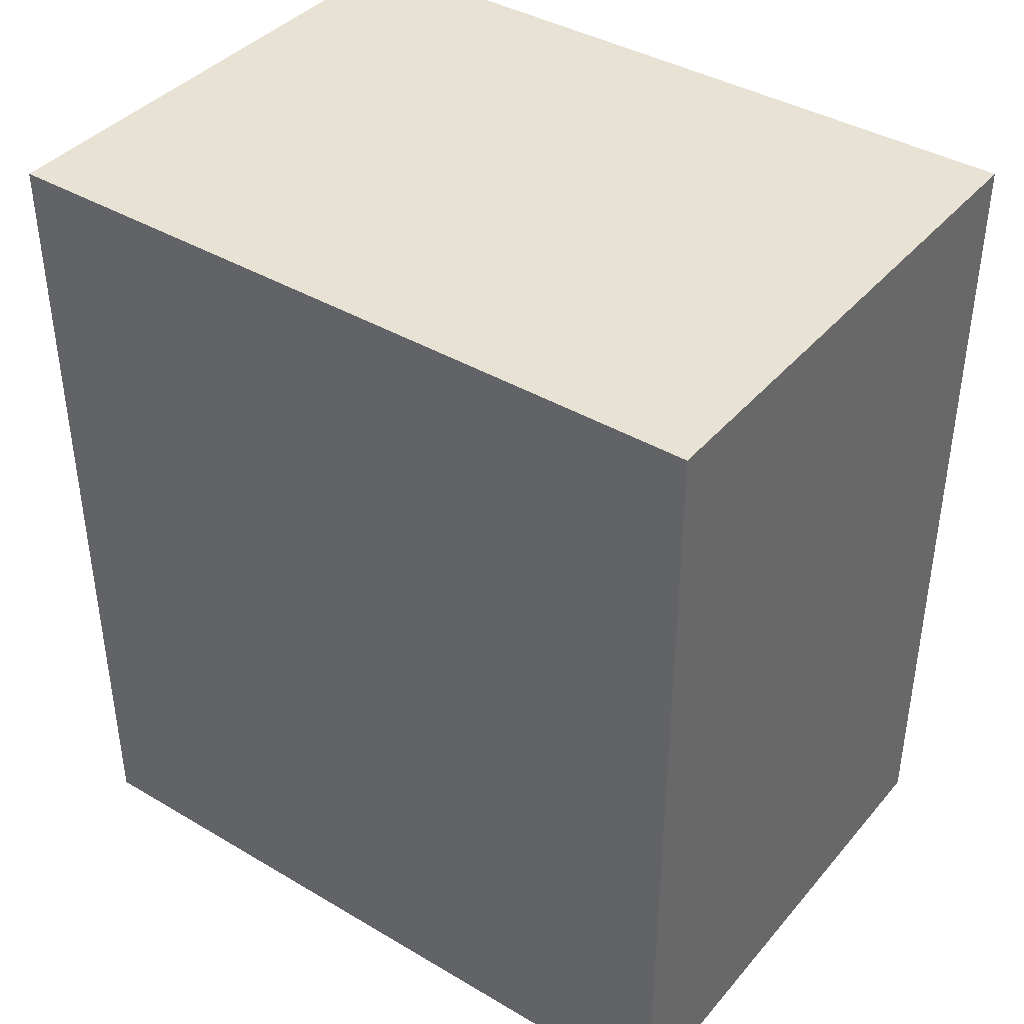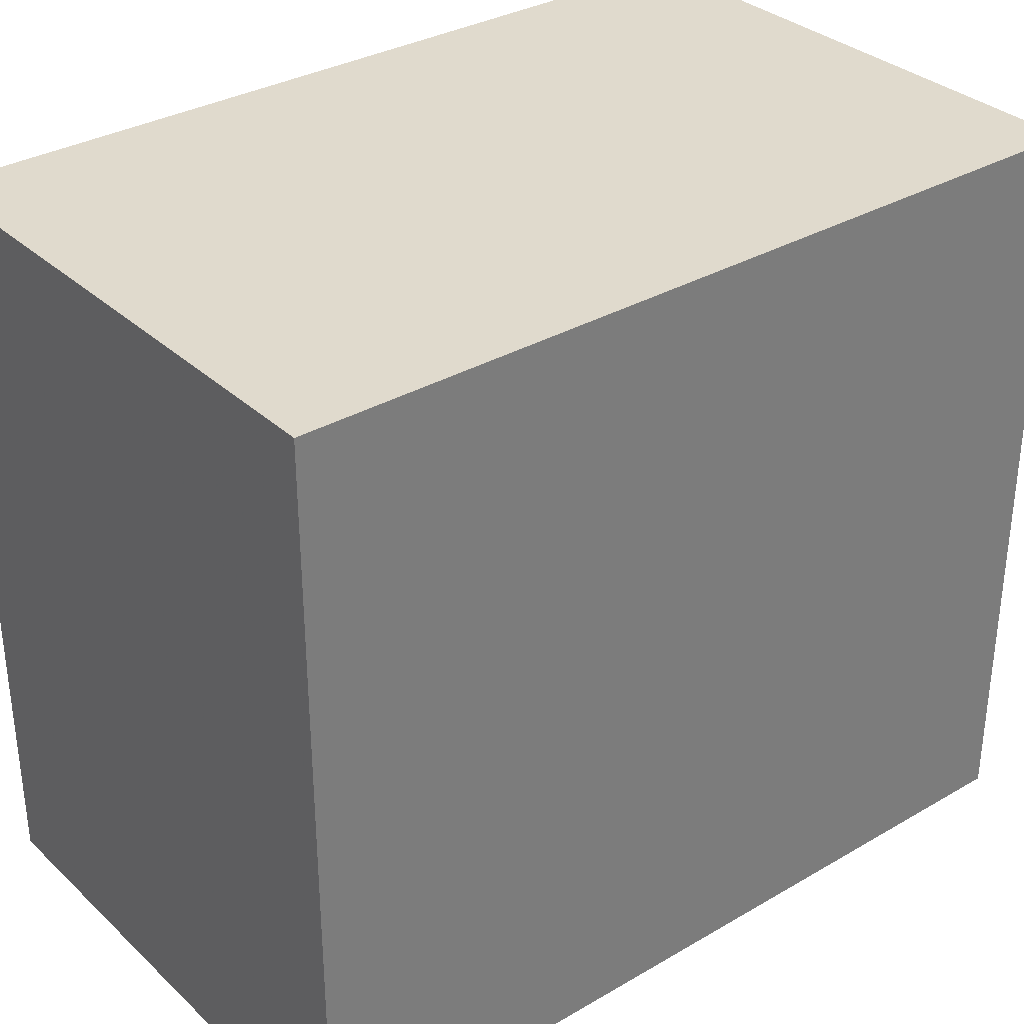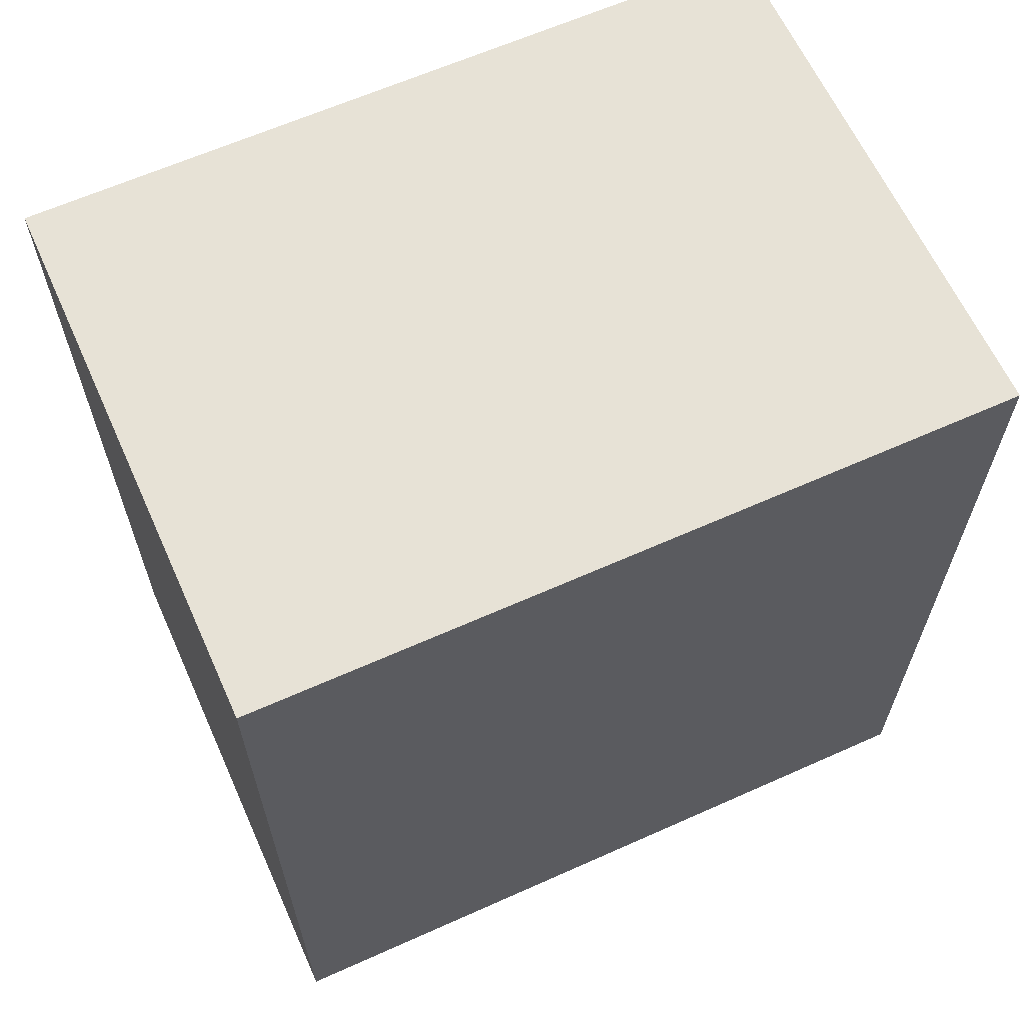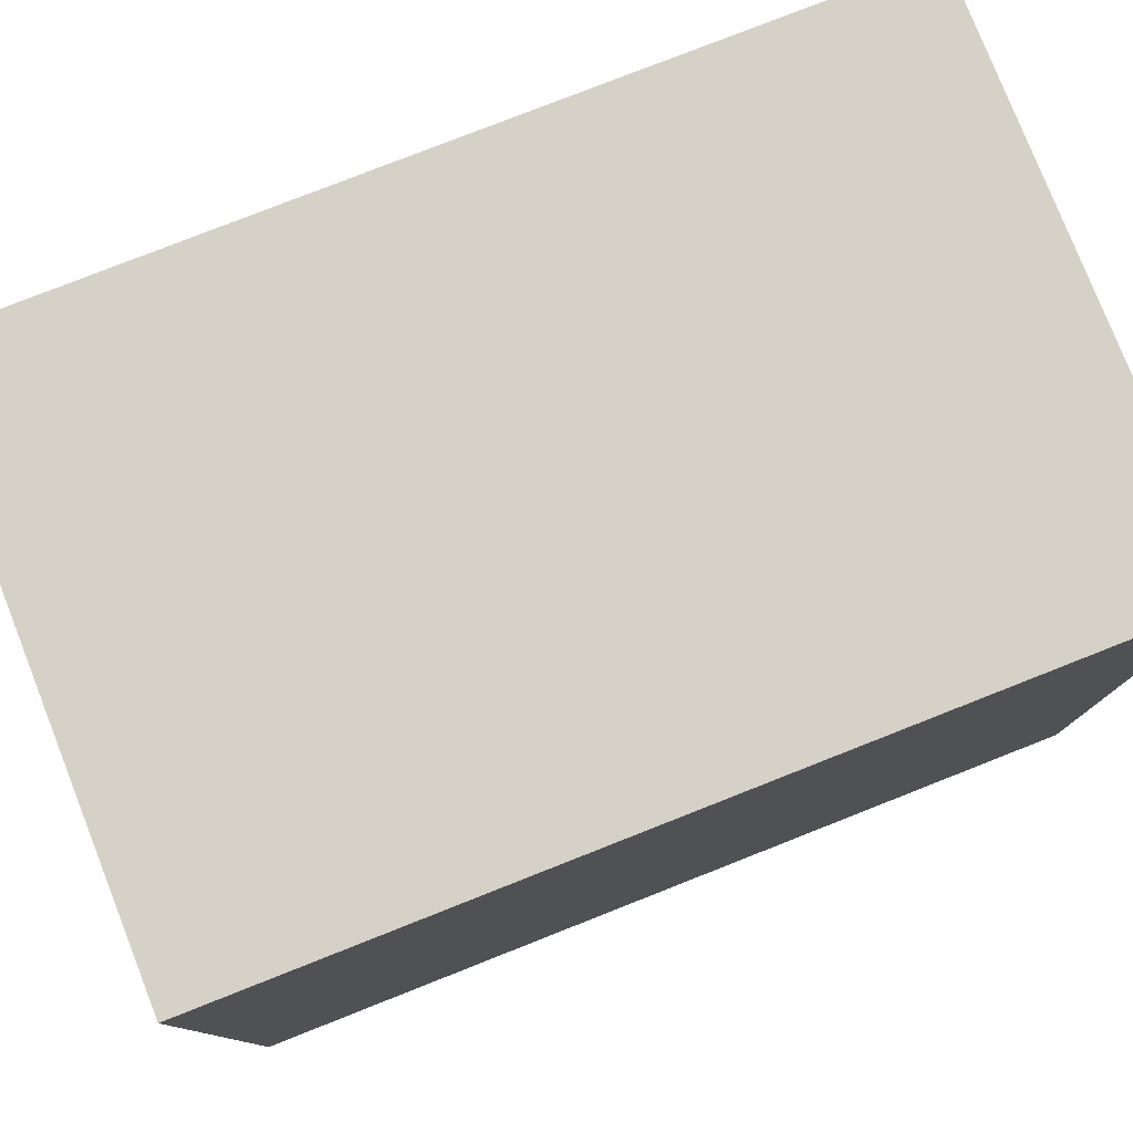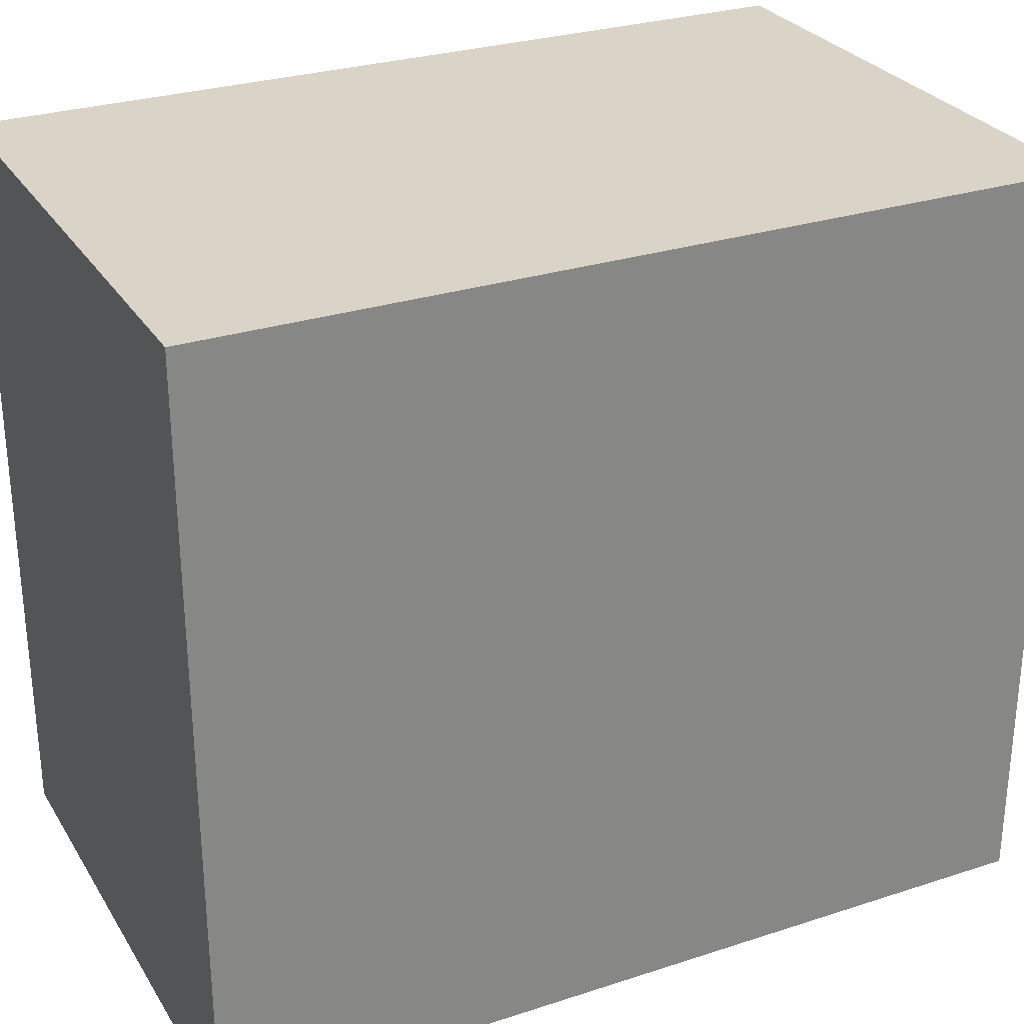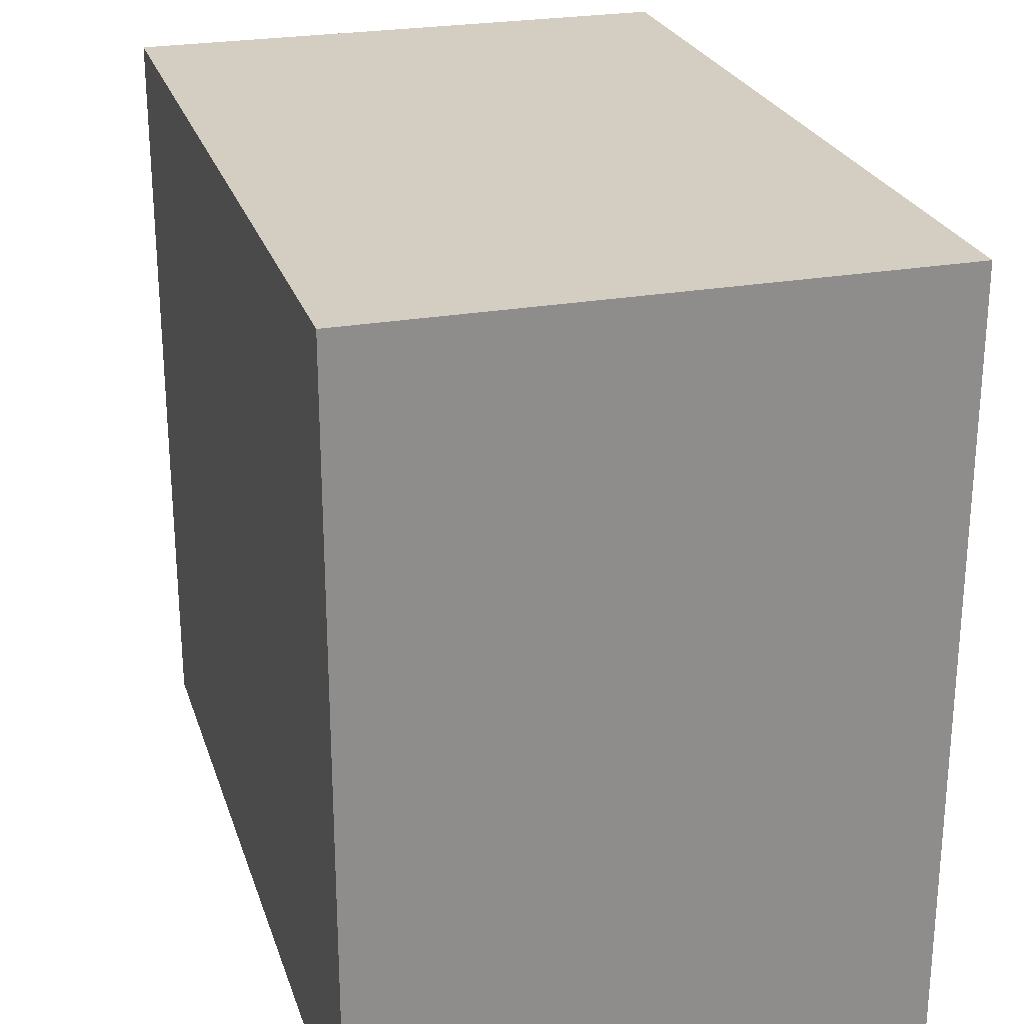
<metadata>
{"format":"obj","ext":"obj","renderer":"f3d","projection":"perspective","resolution":1024,"background":"white","views":[{"elev":39.9,"azim":-53.9,"up":"+Y"},{"elev":33.0,"azim":51.3,"up":"+Z"},{"elev":63.5,"azim":-114.3,"up":"+Y"},{"elev":78.8,"azim":-111.5,"up":"+Z"},{"elev":28.5,"azim":-116.0,"up":"+Z"},{"elev":25.1,"azim":163.8,"up":"+Z"}]}
</metadata>
<code>
v 0.5136 0.5359 -0.5995
v 0.4351 0.5359 -0.7072
v 0.4351 0.5359 -0.5995
v 0.5136 0.5359 -0.7072
v 0.4351 0.4143 -0.7072
v 0.5136 0.4143 -0.7072
v 0.4351 0.4143 -0.5995
v 0.5136 0.4143 -0.5995
f 1 2 3
f 4 5 2
f 6 7 5
f 8 3 7
f 5 3 2
f 4 8 6
f 1 4 2
f 4 6 5
f 6 8 7
f 8 1 3
f 5 7 3
f 4 1 8

</code>
